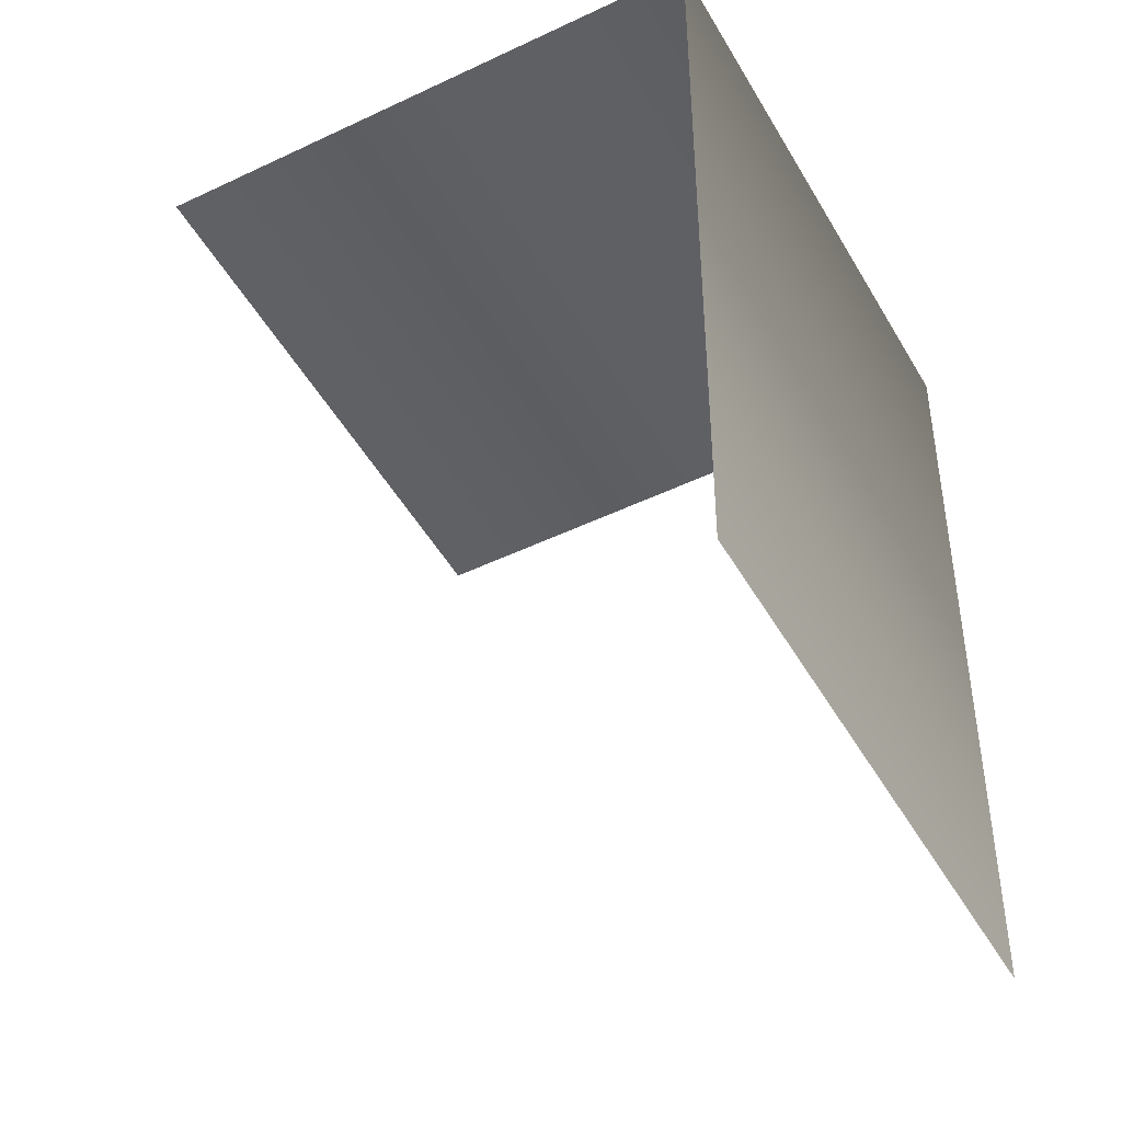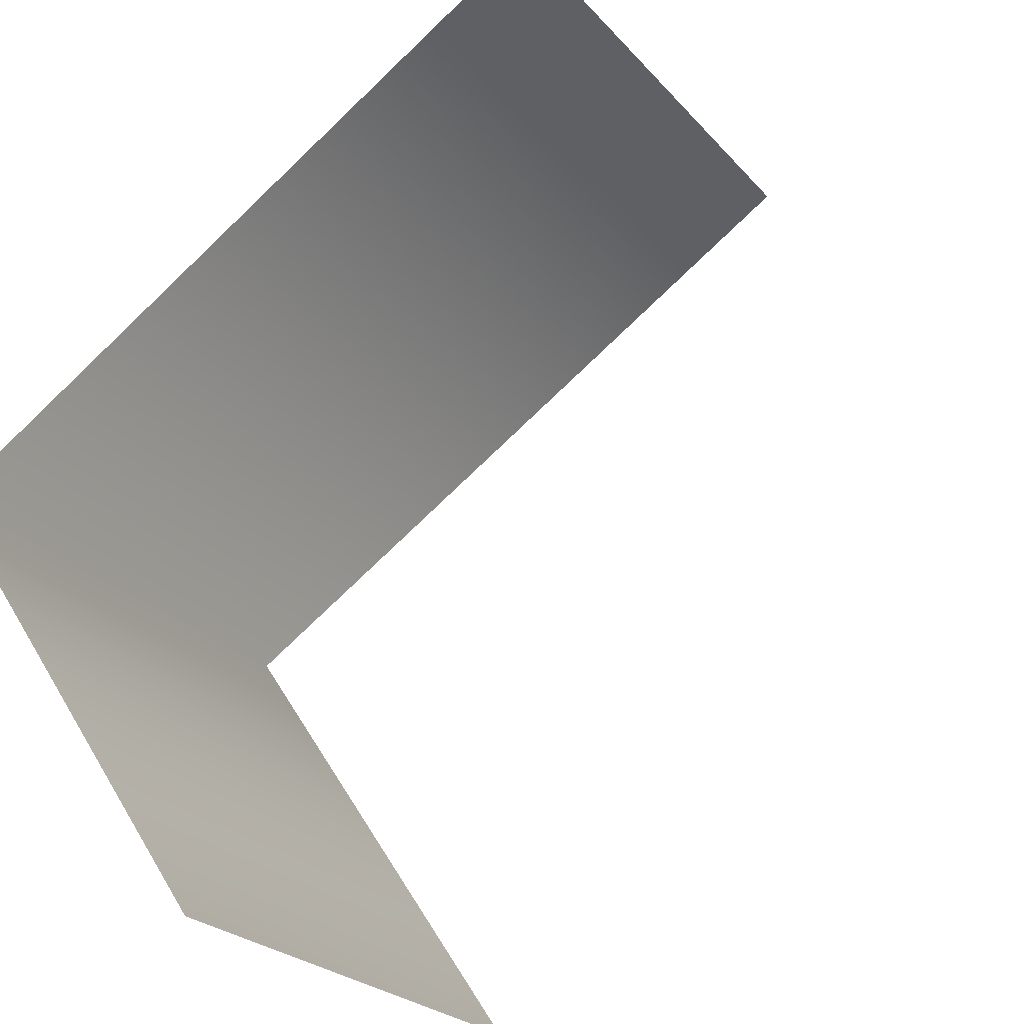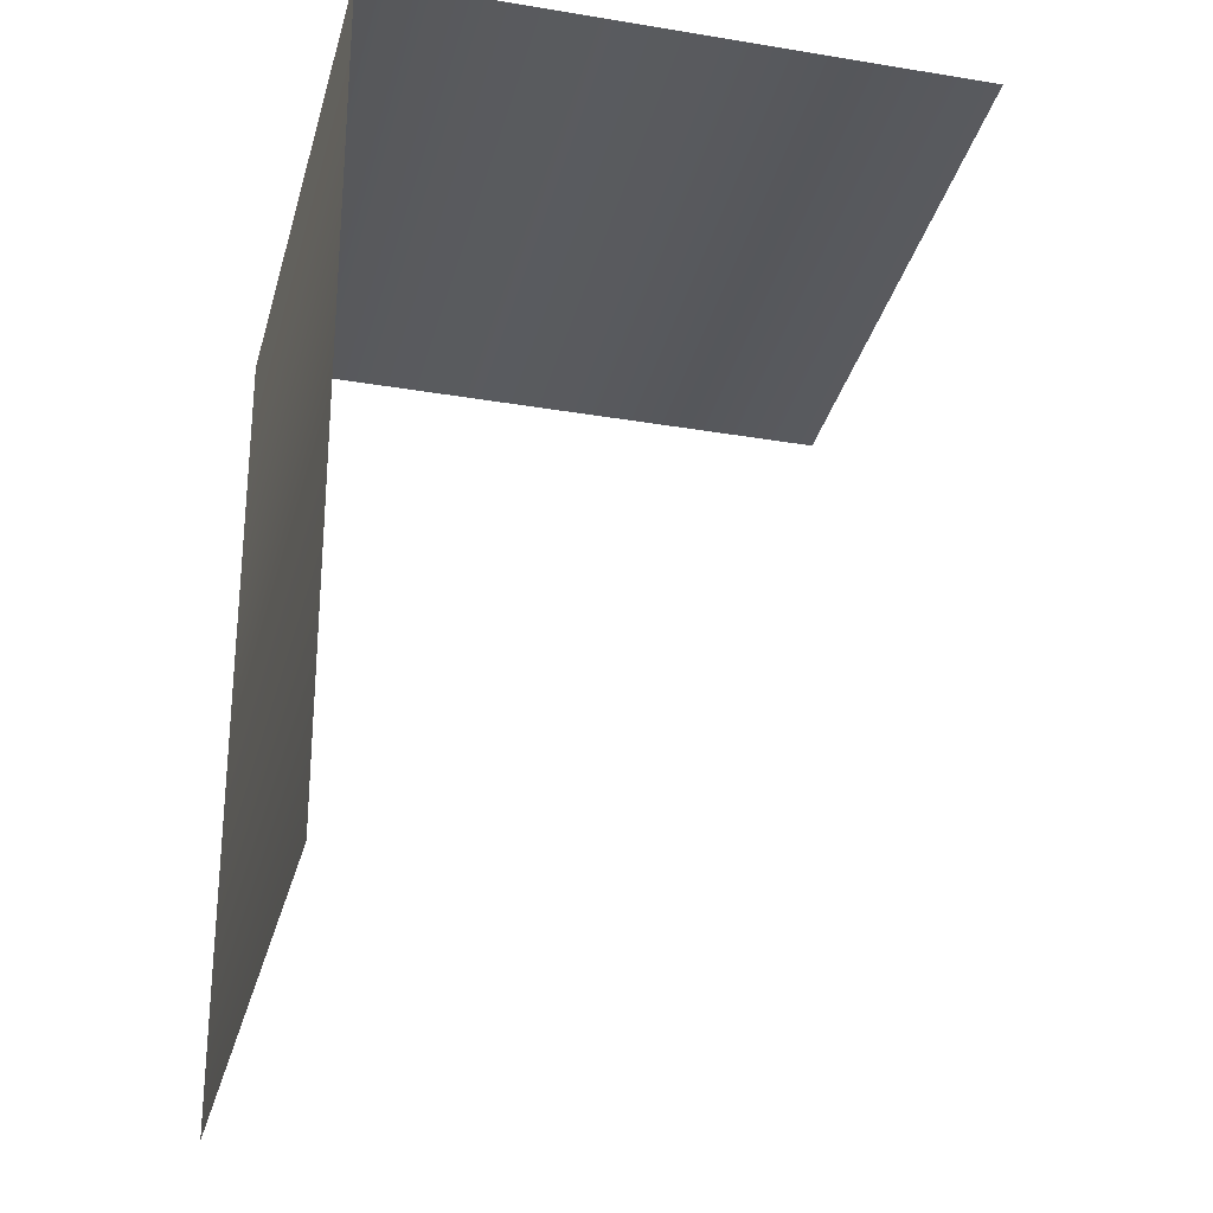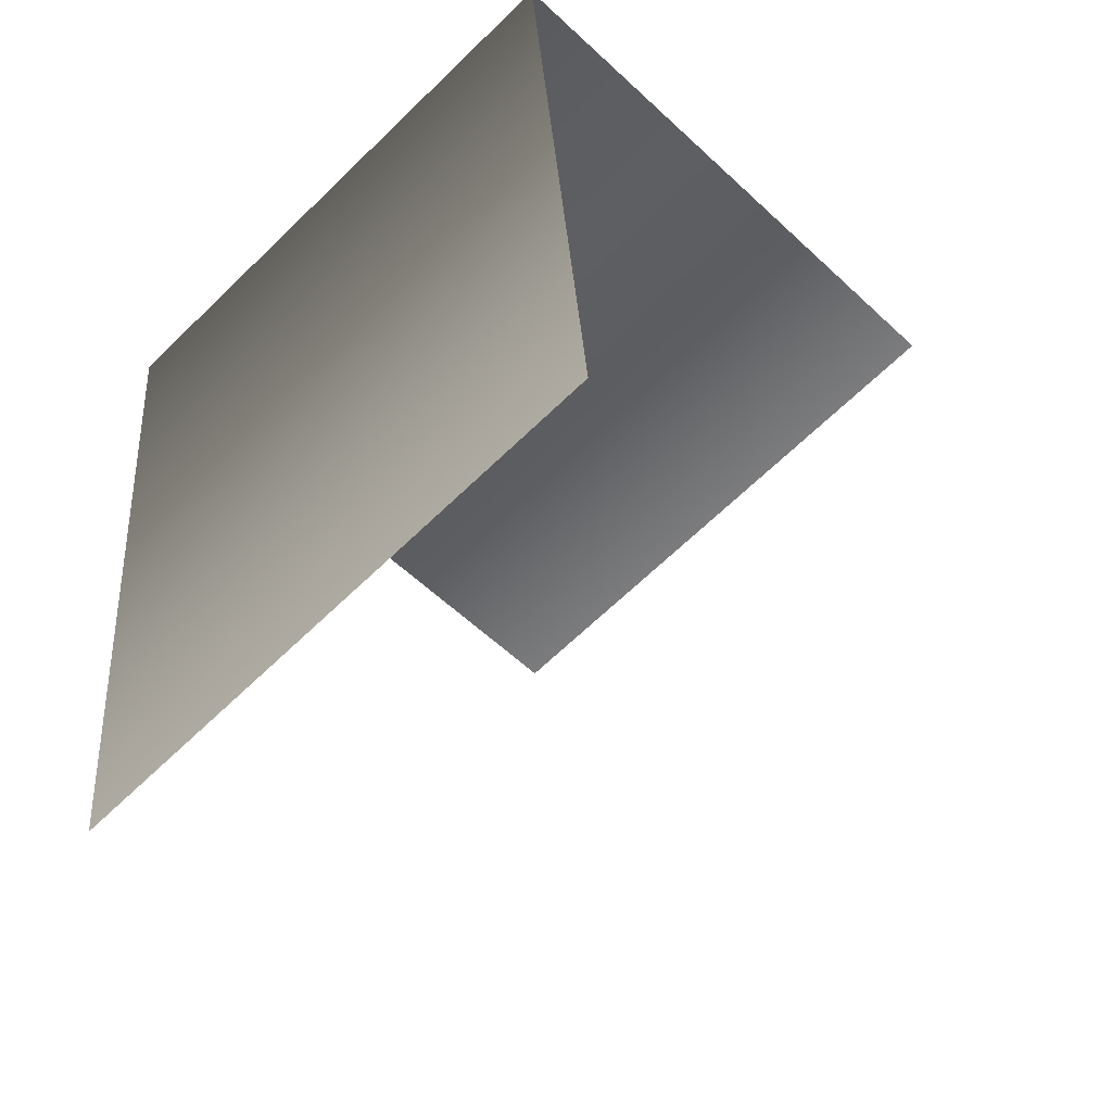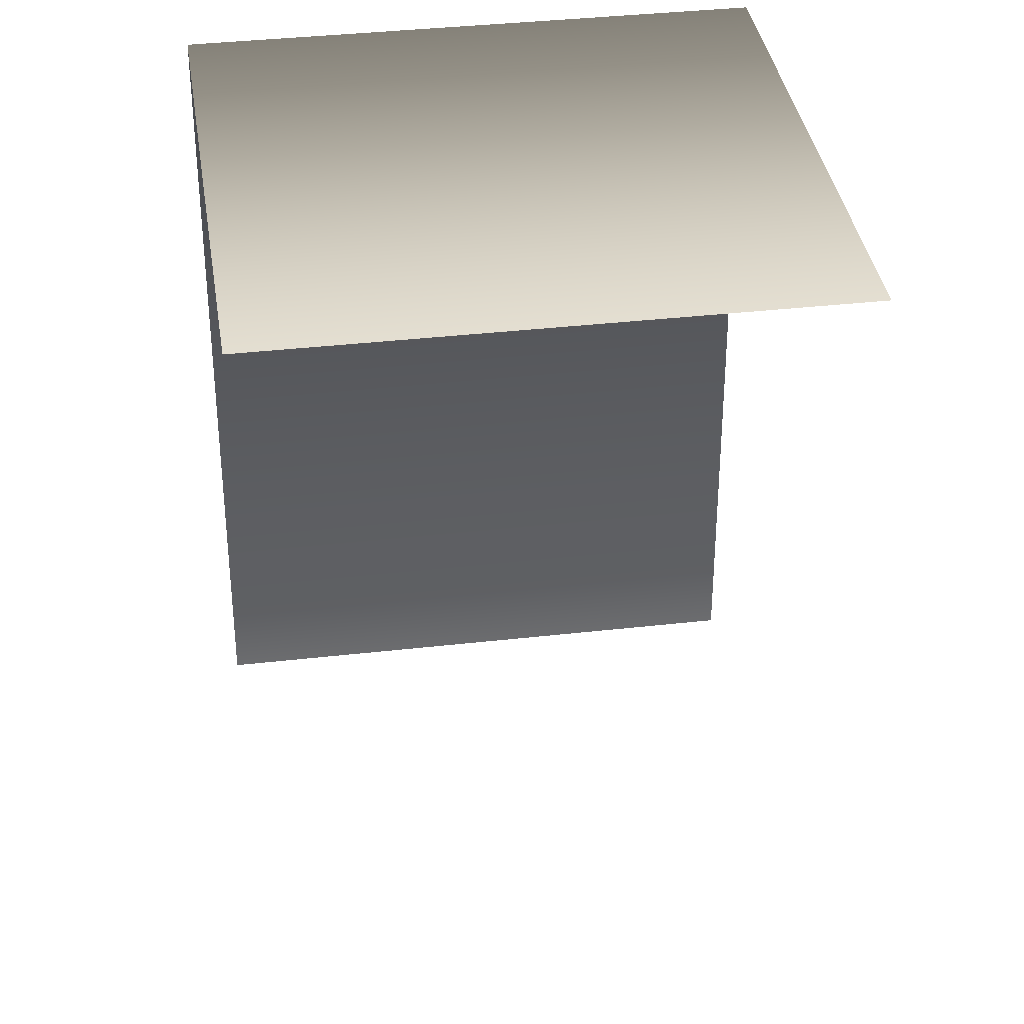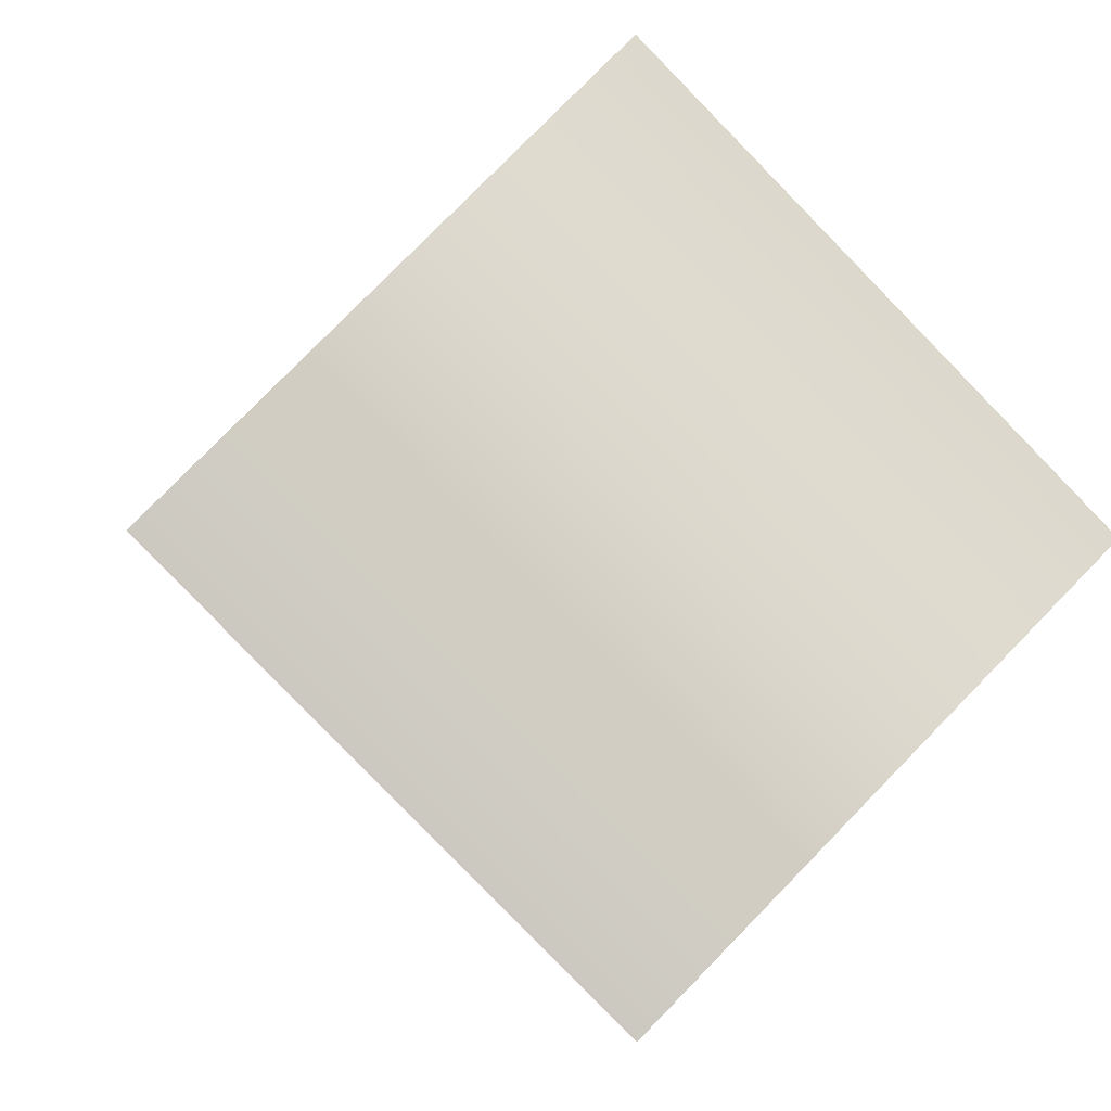
<metadata>
{"format":"obj","ext":"obj","renderer":"f3d","projection":"perspective","resolution":1024,"background":"white","views":[{"elev":-47.9,"azim":-106.6,"up":"+Y"},{"elev":-77.3,"azim":-46.3,"up":"+Z"},{"elev":-31.5,"azim":31.3,"up":"+Y"},{"elev":31.6,"azim":-3.4,"up":"+Z"},{"elev":36.6,"azim":126.5,"up":"+Y"},{"elev":-2.4,"azim":170.8,"up":"+Z"}]}
</metadata>
<code>
o Default
v -1 0 0
v -1 2 0
v 0 2 1
v 0 0 1
v 0 2 -1
v 1 2 0
g Scene
f 1 3 2
f 1 4 3
f 3 5 2
f 3 6 5

</code>
